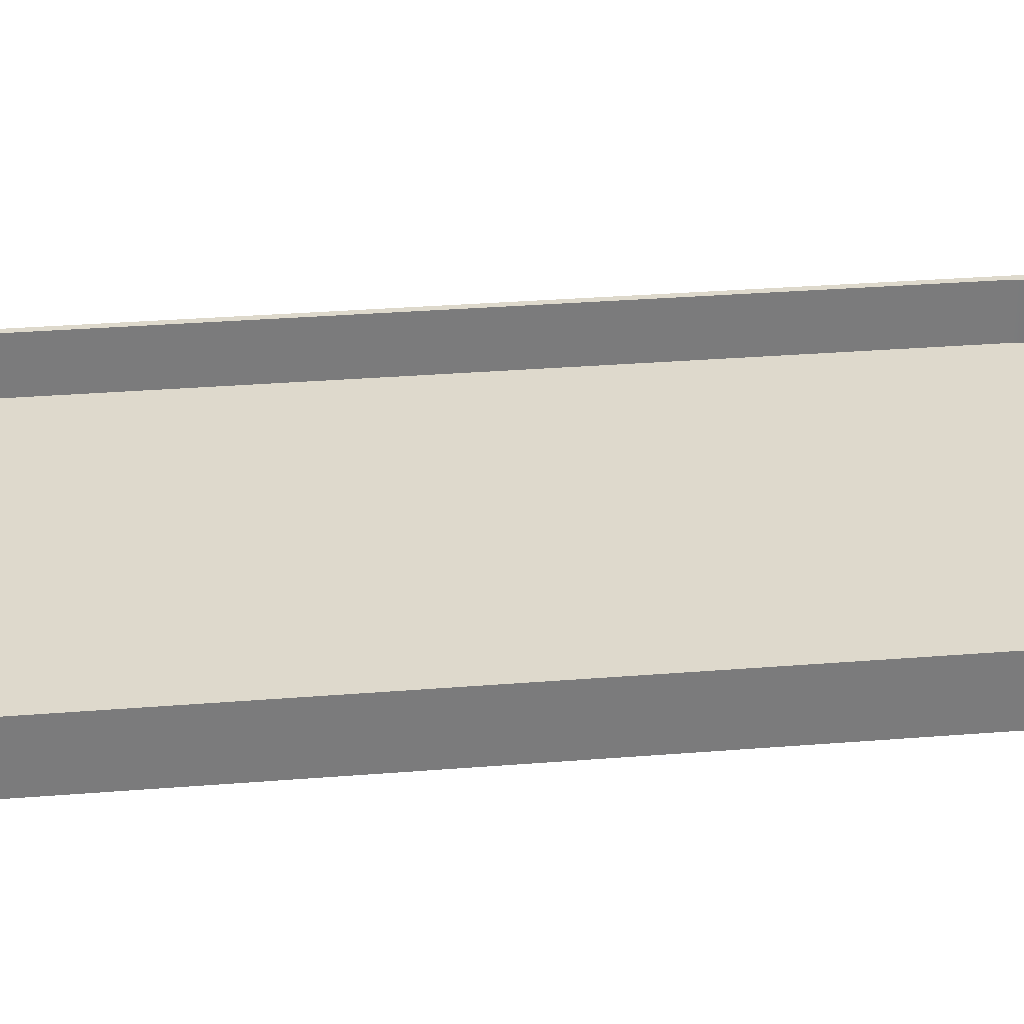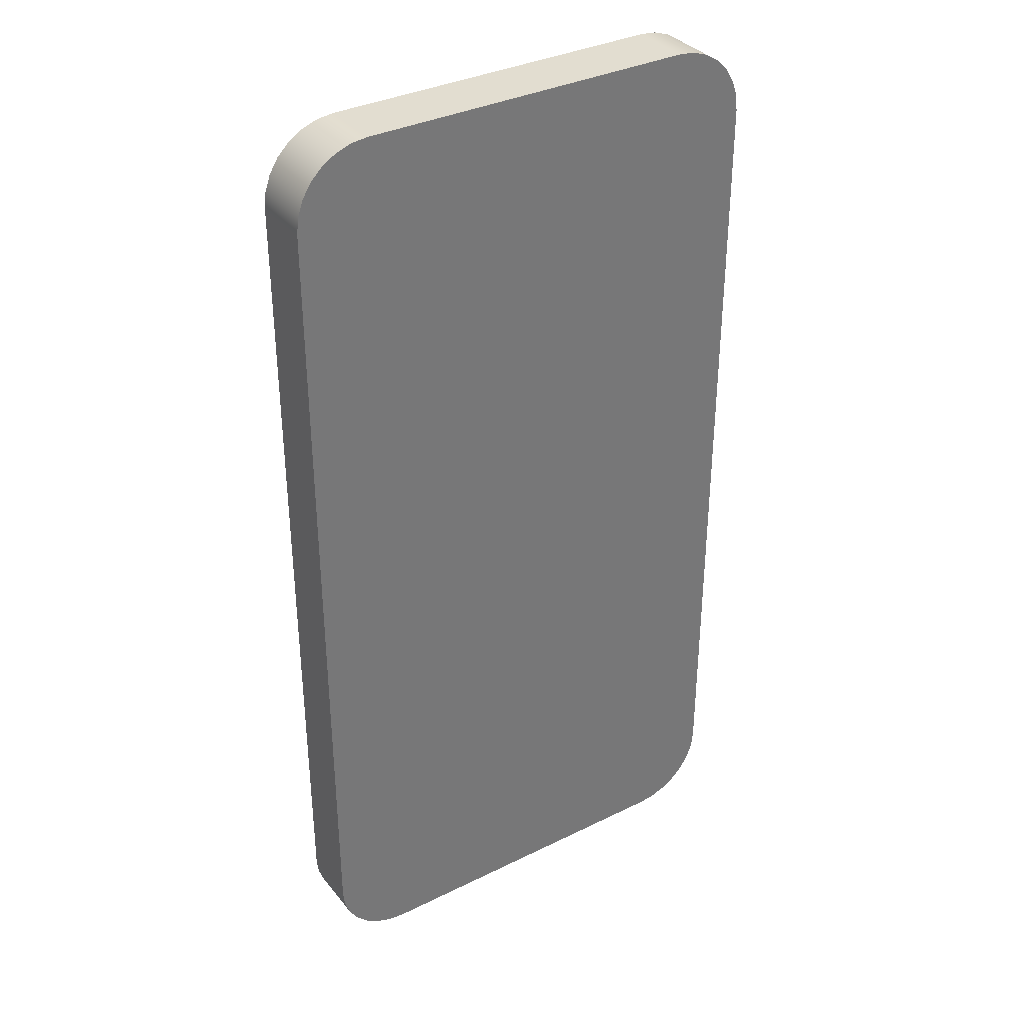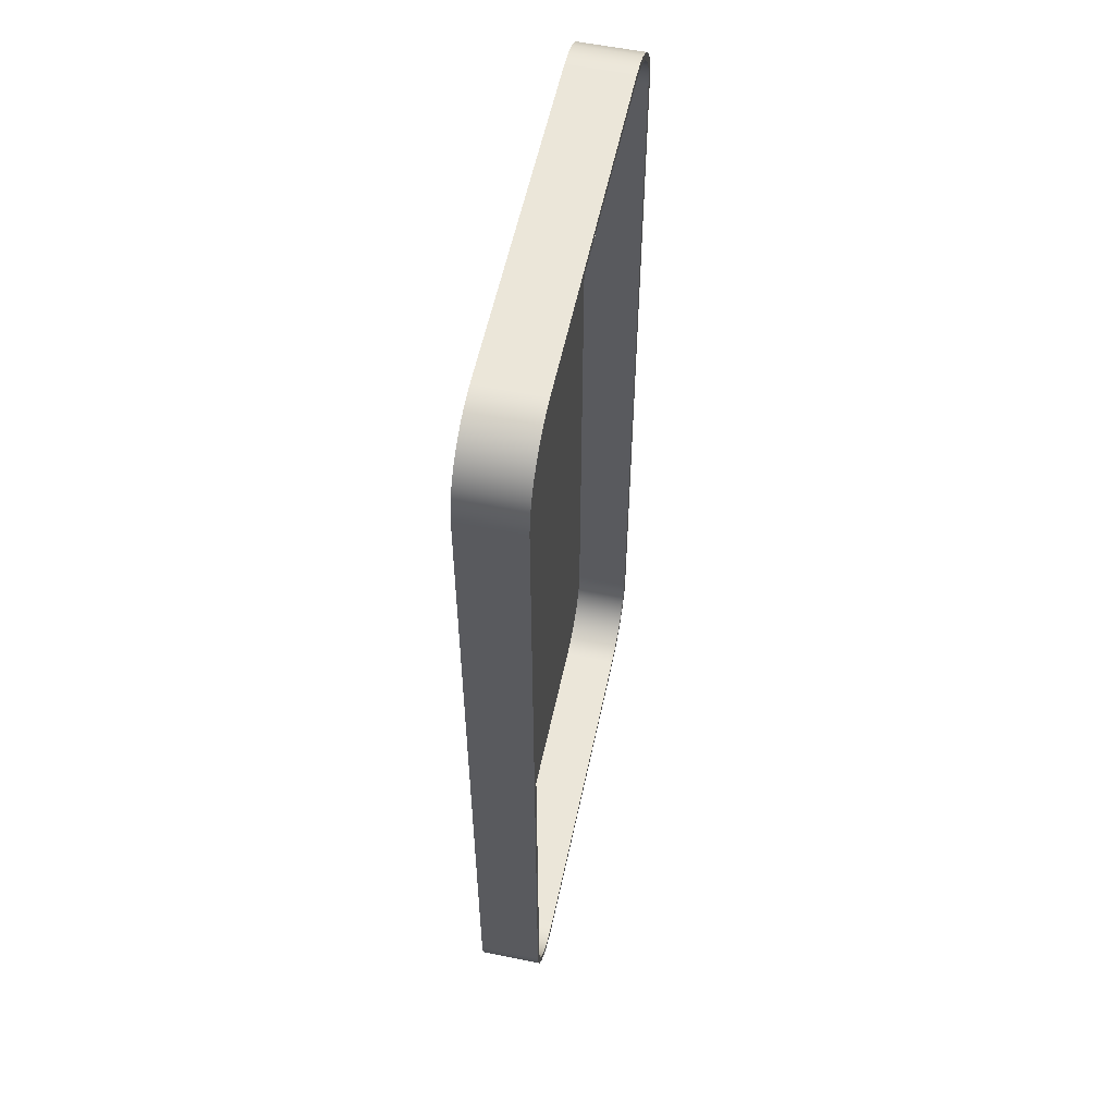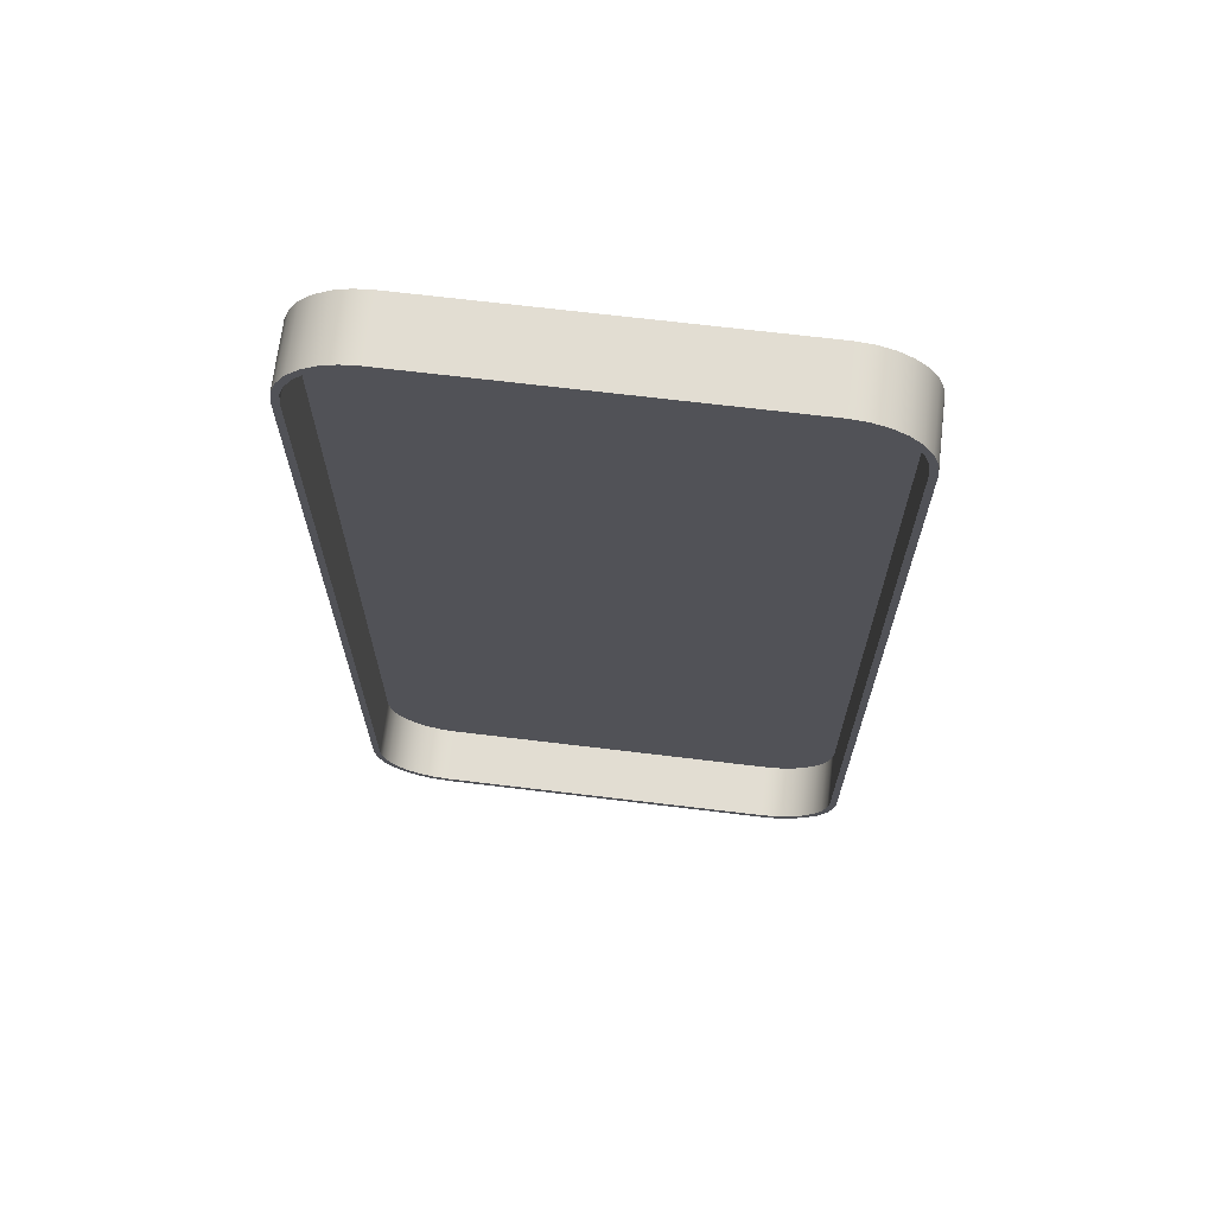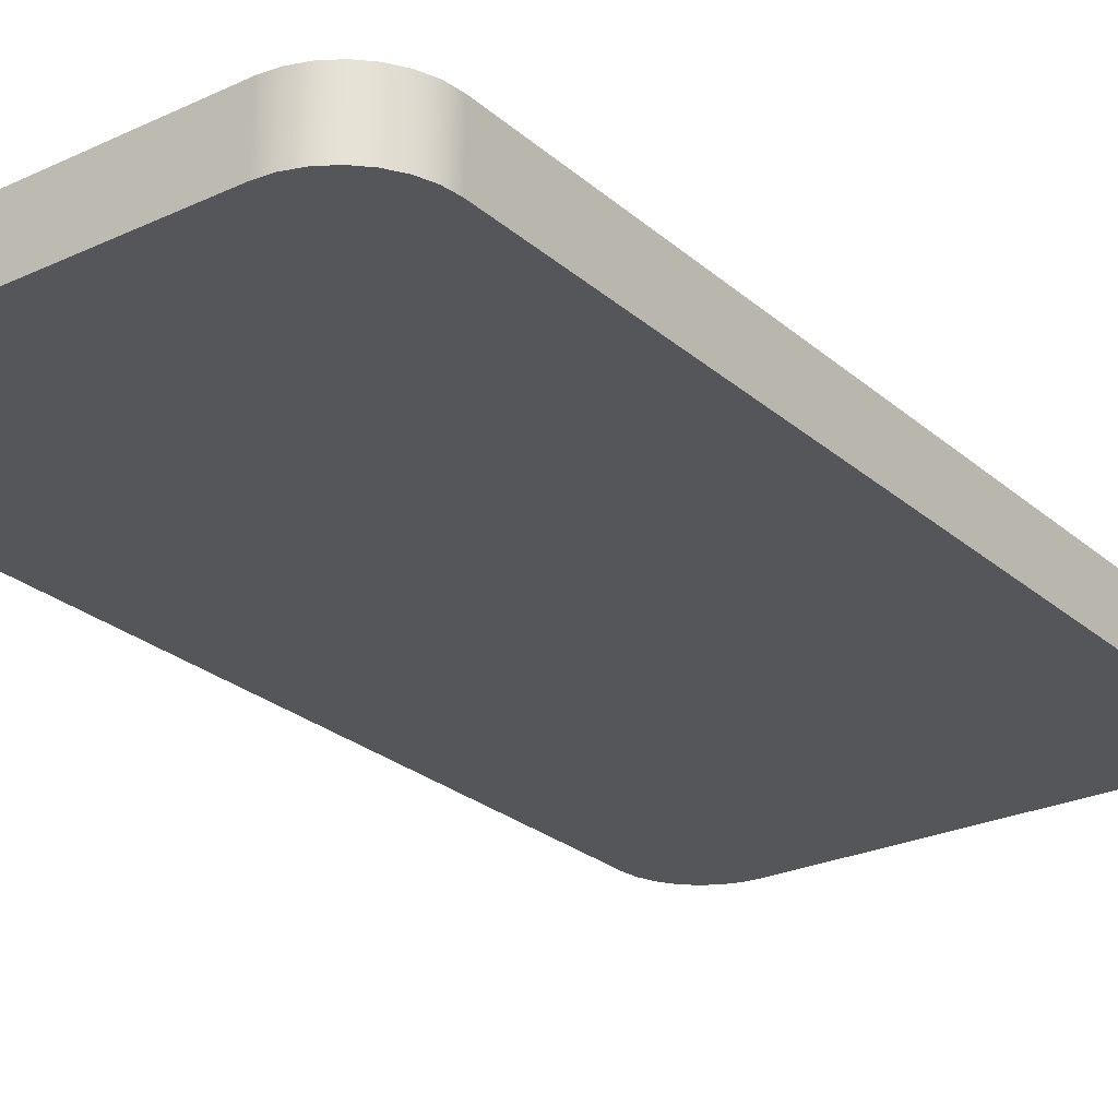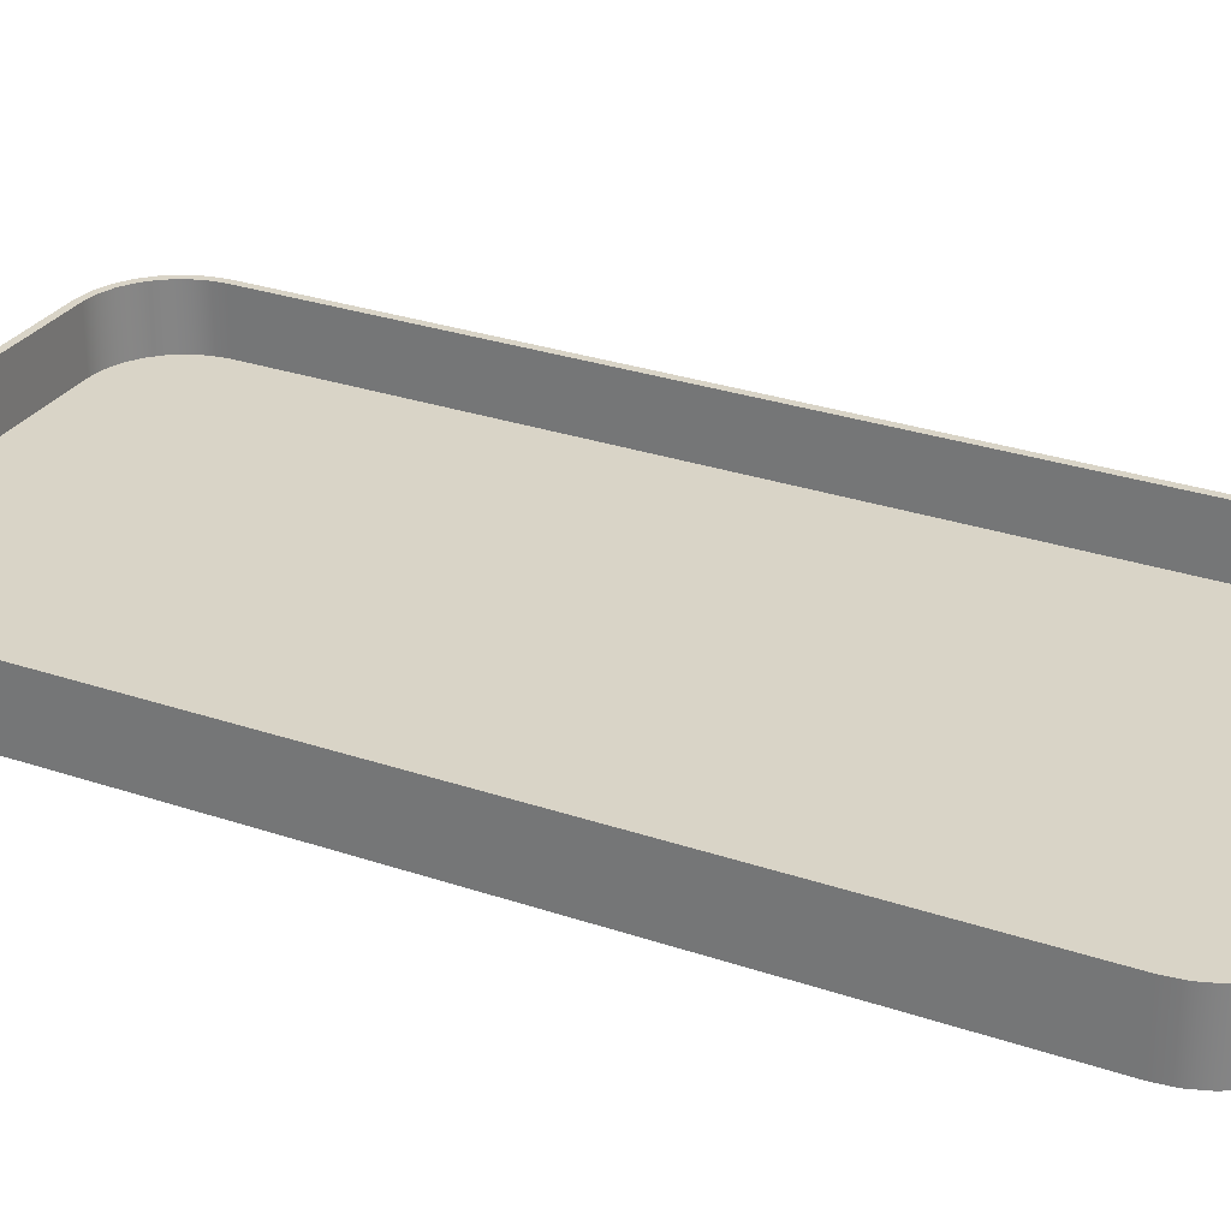
<metadata>
{"format":"obj","ext":"obj","renderer":"f3d","projection":"perspective","resolution":1024,"background":"white","views":[{"elev":31.9,"azim":-96.4,"up":"+Z"},{"elev":35.1,"azim":146.8,"up":"+Y"},{"elev":56.9,"azim":-78.0,"up":"+Y"},{"elev":68.3,"azim":6.9,"up":"+Y"},{"elev":-25.7,"azim":-143.4,"up":"+Z"},{"elev":28.7,"azim":117.1,"up":"+Z"}]}
</metadata>
<code>
v 1 -5 0.1
v 0.9749 -5.223 0.1
v 0.901 -5.434 0.1
v 0.7818 -5.623 0.1
v 0.6235 -5.782 0.1
v 0.4339 -5.901 0.1
v 0.2225 -5.975 0.1
v 0 -6 0.1
v 1.49e-08 -6 0.9
v 0.2225 -5.975 0.9
v 0.4339 -5.901 0.9
v 0.6235 -5.782 0.9
v 0.7818 -5.623 0.9
v 0.901 -5.434 0.9
v 0.9749 -5.223 0.9
v 1 -5 0.9
v 0 -6 0.1
v -5 -6 0.1
v -5 -6 0.9
v 1.49e-08 -6 0.9
v -6 -5 0.1
v -5.975 -5.223 0.1
v -5.901 -5.434 0.1
v -5.782 -5.623 0.1
v -5.623 -5.782 0.1
v -5.434 -5.901 0.1
v -5.223 -5.975 0.1
v -5 -6 0.1
v 0 -6 0.1
v 0.2225 -5.975 0.1
v 0.4339 -5.901 0.1
v 0.6235 -5.782 0.1
v 0.7818 -5.623 0.1
v 0.901 -5.434 0.1
v 0.9749 -5.223 0.1
v 1 -5 0.1
v 1 7 0.1
v 0.9749 7.223 0.1
v 0.901 7.434 0.1
v 0.7818 7.623 0.1
v 0.6235 7.782 0.1
v 0.4339 7.901 0.1
v 0.2225 7.975 0.1
v 0 8 0.1
v -3.27 8 0.1
v -5 8 0.1
v -5.223 7.975 0.1
v -5.434 7.901 0.1
v -5.623 7.782 0.1
v -5.782 7.623 0.1
v -5.901 7.434 0.1
v -5.975 7.223 0.1
v -6 7 0.1
v -6 3.198 0.1
v -6 0.6 0.1
v -6 0.6 0.1
v -6 3.198 0.1
v -6 3.198 0.9
v -6 0.6 0.9
v -6 3.198 0.1
v -6 7 0.1
v -6 7 0.9
v -6 3.198 0.9
v -6 -5 0.1
v -6 0.6 0.1
v -6 0.6 0.9
v -6 -5 0.9
v -5 -6 0.1
v -5.223 -5.975 0.1
v -5.434 -5.901 0.1
v -5.623 -5.782 0.1
v -5.782 -5.623 0.1
v -5.901 -5.434 0.1
v -5.975 -5.223 0.1
v -6 -5 0.1
v -6 -5 0.9
v -5.975 -5.223 0.9
v -5.901 -5.434 0.9
v -5.782 -5.623 0.9
v -5.623 -5.782 0.9
v -5.434 -5.901 0.9
v -5.223 -5.975 0.9
v -5 -6 0.9
v -5 -6.1 0
v 1.639e-08 -6.1 0
v 1.639e-08 -6.1 0.9
v -5 -6.1 0.9
v 1.639e-08 -6.1 0
v 0.2448 -6.072 0
v 0.4773 -5.991 0
v 0.6858 -5.86 0
v 0.86 -5.686 0
v 0.9911 -5.477 0
v 1.072 -5.245 0
v 1.1 -5 0
v 1.1 -5 0.9
v 1.072 -5.245 0.9
v 0.9911 -5.477 0.9
v 0.86 -5.686 0.9
v 0.6858 -5.86 0.9
v 0.4773 -5.991 0.9
v 0.2448 -6.072 0.9
v 1.639e-08 -6.1 0.9
v 1.1 -5 0
v 1.1 7 0
v 1.1 7 0.9
v 1.1 -5 0.9
v 1.1 7 0
v 1.072 7.245 0
v 0.9911 7.477 0
v 0.86 7.686 0
v 0.6858 7.86 0
v 0.4773 7.991 0
v 0.2448 8.072 0
v 1.639e-08 8.1 0
v 1.639e-08 8.1 0.9
v 0.2448 8.072 0.9
v 0.4773 7.991 0.9
v 0.6858 7.86 0.9
v 0.86 7.686 0.9
v 0.9911 7.477 0.9
v 1.072 7.245 0.9
v 1.1 7 0.9
v 1.639e-08 -6.1 0
v -5 -6.1 0
v -5.245 -6.072 0
v -5.477 -5.991 0
v -5.686 -5.86 0
v -5.86 -5.686 0
v -5.991 -5.477 0
v -6.072 -5.245 0
v -6.1 -5 0
v -6.1 7 0
v -6.072 7.245 0
v -5.991 7.477 0
v -5.86 7.686 0
v -5.686 7.86 0
v -5.477 7.991 0
v -5.245 8.072 0
v -5 8.1 0
v 1.639e-08 8.1 0
v 0.2448 8.072 0
v 0.4773 7.991 0
v 0.6858 7.86 0
v 0.86 7.686 0
v 0.9911 7.477 0
v 1.072 7.245 0
v 1.1 7 0
v 1.1 -5 0
v 1.072 -5.245 0
v 0.9911 -5.477 0
v 0.86 -5.686 0
v 0.6858 -5.86 0
v 0.4773 -5.991 0
v 0.2448 -6.072 0
v -6 7 0.1
v -5.975 7.223 0.1
v -5.901 7.434 0.1
v -5.782 7.623 0.1
v -5.623 7.782 0.1
v -5.434 7.901 0.1
v -5.223 7.975 0.1
v -5 8 0.1
v -5 8 0.9
v -5.223 7.975 0.9
v -5.434 7.901 0.9
v -5.623 7.782 0.9
v -5.782 7.623 0.9
v -5.901 7.434 0.9
v -5.975 7.223 0.9
v -6 7 0.9
v 1 7 0.1
v 1 -5 0.1
v 1 -5 0.9
v 1 7 0.9
v 0 8 0.1
v 0.2225 7.975 0.1
v 0.4339 7.901 0.1
v 0.6235 7.782 0.1
v 0.7818 7.623 0.1
v 0.901 7.434 0.1
v 0.9749 7.223 0.1
v 1 7 0.1
v 1 7 0.9
v 0.9749 7.223 0.9
v 0.901 7.434 0.9
v 0.7818 7.623 0.9
v 0.6235 7.782 0.9
v 0.4339 7.901 0.9
v 0.2225 7.975 0.9
v -1.302e-08 8 0.9
v -5 8 0.1
v -3.27 8 0.1
v -3.27 8 0.9
v -5 8 0.9
v -3.27 8 0.1
v 0 8 0.1
v -1.302e-08 8 0.9
v -3.27 8 0.9
v -6.1 -5 0
v -6.072 -5.245 0
v -5.991 -5.477 0
v -5.86 -5.686 0
v -5.686 -5.86 0
v -5.477 -5.991 0
v -5.245 -6.072 0
v -5 -6.1 0
v -5 -6.1 0.9
v -5.245 -6.072 0.9
v -5.477 -5.991 0.9
v -5.686 -5.86 0.9
v -5.86 -5.686 0.9
v -5.991 -5.477 0.9
v -6.072 -5.245 0.9
v -6.1 -5 0.9
v -6.1 7 0
v -6.1 -5 0
v -6.1 -5 0.9
v -6.1 7 0.9
v -6 -5 0.9
v -6 0.6 0.9
v -6 3.198 0.9
v -6 7 0.9
v -5.975 7.223 0.9
v -5.901 7.434 0.9
v -5.782 7.623 0.9
v -5.623 7.782 0.9
v -5.434 7.901 0.9
v -5.223 7.975 0.9
v -5 8 0.9
v -3.27 8 0.9
v -1.302e-08 8 0.9
v 0.2225 7.975 0.9
v 0.4339 7.901 0.9
v 0.6235 7.782 0.9
v 0.7818 7.623 0.9
v 0.901 7.434 0.9
v 0.9749 7.223 0.9
v 1 7 0.9
v 1 -5 0.9
v 0.9749 -5.223 0.9
v 0.901 -5.434 0.9
v 0.7818 -5.623 0.9
v 0.6235 -5.782 0.9
v 0.4339 -5.901 0.9
v 0.2225 -5.975 0.9
v 1.49e-08 -6 0.9
v -5 -6 0.9
v -5.223 -5.975 0.9
v -5.434 -5.901 0.9
v -5.623 -5.782 0.9
v -5.782 -5.623 0.9
v -5.901 -5.434 0.9
v -5.975 -5.223 0.9
v -5 -6.1 0.9
v 1.639e-08 -6.1 0.9
v 0.2448 -6.072 0.9
v 0.4773 -5.991 0.9
v 0.6858 -5.86 0.9
v 0.86 -5.686 0.9
v 0.9911 -5.477 0.9
v 1.072 -5.245 0.9
v 1.1 -5 0.9
v 1.1 7 0.9
v 1.072 7.245 0.9
v 0.9911 7.477 0.9
v 0.86 7.686 0.9
v 0.6858 7.86 0.9
v 0.4773 7.991 0.9
v 0.2448 8.072 0.9
v 1.639e-08 8.1 0.9
v -5 8.1 0.9
v -5.245 8.072 0.9
v -5.477 7.991 0.9
v -5.686 7.86 0.9
v -5.86 7.686 0.9
v -5.991 7.477 0.9
v -6.072 7.245 0.9
v -6.1 7 0.9
v -6.1 -5 0.9
v -6.072 -5.245 0.9
v -5.991 -5.477 0.9
v -5.86 -5.686 0.9
v -5.686 -5.86 0.9
v -5.477 -5.991 0.9
v -5.245 -6.072 0.9
v -5 8.1 0
v -5.245 8.072 0
v -5.477 7.991 0
v -5.686 7.86 0
v -5.86 7.686 0
v -5.991 7.477 0
v -6.072 7.245 0
v -6.1 7 0
v -6.1 7 0.9
v -6.072 7.245 0.9
v -5.991 7.477 0.9
v -5.86 7.686 0.9
v -5.686 7.86 0.9
v -5.477 7.991 0.9
v -5.245 8.072 0.9
v -5 8.1 0.9
v 1.639e-08 8.1 0
v -5 8.1 0
v -5 8.1 0.9
v 1.639e-08 8.1 0.9
f 1 2 16
f 16 2 15
f 15 2 3
f 15 3 14
f 14 3 4
f 14 4 13
f 13 4 5
f 13 5 12
f 12 5 6
f 12 6 11
f 11 6 7
f 11 7 10
f 10 7 9
f 9 7 8
f 17 18 20
f 20 18 19
f 22 23 21
f 21 23 24
f 21 24 25
f 25 26 21
f 21 26 27
f 21 27 28
f 21 28 55
f 55 28 29
f 55 29 45
f 45 29 44
f 44 29 36
f 44 36 37
f 29 30 36
f 36 30 31
f 36 31 32
f 32 33 36
f 36 33 34
f 36 34 35
f 38 39 37
f 37 39 40
f 37 40 41
f 41 42 37
f 37 42 43
f 37 43 44
f 55 45 54
f 54 45 46
f 54 46 53
f 53 46 47
f 53 47 48
f 48 49 53
f 53 49 50
f 53 50 51
f 51 52 53
f 56 57 59
f 59 57 58
f 60 61 63
f 63 61 62
f 65 66 64
f 64 66 67
f 68 69 83
f 83 69 82
f 82 69 70
f 82 70 81
f 81 70 71
f 81 71 80
f 80 71 72
f 80 72 79
f 79 72 78
f 78 72 73
f 78 73 77
f 77 73 74
f 77 74 76
f 76 74 75
f 84 85 87
f 87 85 86
f 103 88 102
f 102 88 89
f 102 89 101
f 101 89 90
f 101 90 100
f 100 90 91
f 100 91 99
f 99 91 92
f 99 92 98
f 98 92 93
f 98 93 97
f 97 93 94
f 97 94 96
f 96 94 95
f 104 105 107
f 107 105 106
f 123 108 122
f 122 108 109
f 122 109 121
f 121 109 110
f 121 110 120
f 120 110 111
f 120 111 119
f 119 111 112
f 119 112 118
f 118 112 113
f 118 113 117
f 117 113 114
f 117 114 116
f 116 114 115
f 125 141 124
f 124 141 149
f 124 149 155
f 155 149 154
f 154 149 153
f 153 149 152
f 152 149 151
f 151 149 150
f 126 132 125
f 125 132 140
f 125 140 141
f 126 127 132
f 132 127 128
f 132 128 129
f 129 130 132
f 132 130 131
f 132 133 140
f 140 133 139
f 139 133 138
f 138 133 137
f 137 133 136
f 136 133 135
f 135 133 134
f 149 141 148
f 148 141 142
f 148 142 143
f 143 144 148
f 148 144 145
f 148 145 146
f 146 147 148
f 156 157 171
f 171 157 170
f 170 157 158
f 170 158 169
f 169 158 159
f 169 159 168
f 168 159 160
f 168 160 167
f 167 160 166
f 166 160 161
f 166 161 165
f 165 161 162
f 165 162 164
f 164 162 163
f 172 173 175
f 175 173 174
f 191 176 190
f 190 176 177
f 190 177 189
f 189 177 178
f 189 178 188
f 188 178 179
f 188 179 187
f 187 179 180
f 187 180 186
f 186 180 181
f 186 181 185
f 185 181 182
f 185 182 184
f 184 182 183
f 193 194 192
f 192 194 195
f 197 198 196
f 196 198 199
f 215 200 214
f 214 200 201
f 214 201 213
f 213 201 202
f 213 202 212
f 212 202 203
f 212 203 211
f 211 203 204
f 211 204 210
f 210 204 205
f 210 205 209
f 209 205 206
f 209 206 208
f 208 206 207
f 216 217 219
f 219 217 218
f 221 280 220
f 220 280 281
f 220 281 254
f 254 281 282
f 254 282 253
f 253 282 283
f 253 283 252
f 252 283 284
f 252 284 251
f 251 284 285
f 251 285 250
f 250 285 286
f 250 286 249
f 249 286 255
f 249 255 248
f 248 255 256
f 248 256 247
f 247 256 246
f 246 256 257
f 246 257 245
f 245 257 258
f 245 258 244
f 244 258 259
f 244 259 243
f 243 259 260
f 243 260 242
f 242 260 261
f 242 261 241
f 241 261 262
f 241 262 240
f 240 262 263
f 240 263 239
f 239 263 264
f 239 264 265
f 280 221 279
f 279 221 222
f 279 222 223
f 279 223 278
f 278 223 224
f 278 224 277
f 277 224 225
f 277 225 276
f 276 225 226
f 276 226 275
f 275 226 227
f 275 227 274
f 274 227 228
f 274 228 273
f 273 228 229
f 273 229 272
f 272 229 230
f 272 230 231
f 272 231 271
f 271 231 232
f 271 232 233
f 271 233 270
f 270 233 234
f 270 234 269
f 269 234 235
f 269 235 268
f 268 235 236
f 268 236 267
f 267 236 237
f 267 237 266
f 266 237 238
f 266 238 265
f 265 238 239
f 302 287 301
f 301 287 288
f 301 288 300
f 300 288 289
f 300 289 299
f 299 289 290
f 299 290 298
f 298 290 291
f 298 291 297
f 297 291 292
f 297 292 296
f 296 292 293
f 296 293 295
f 295 293 294
f 303 304 306
f 306 304 305

</code>
